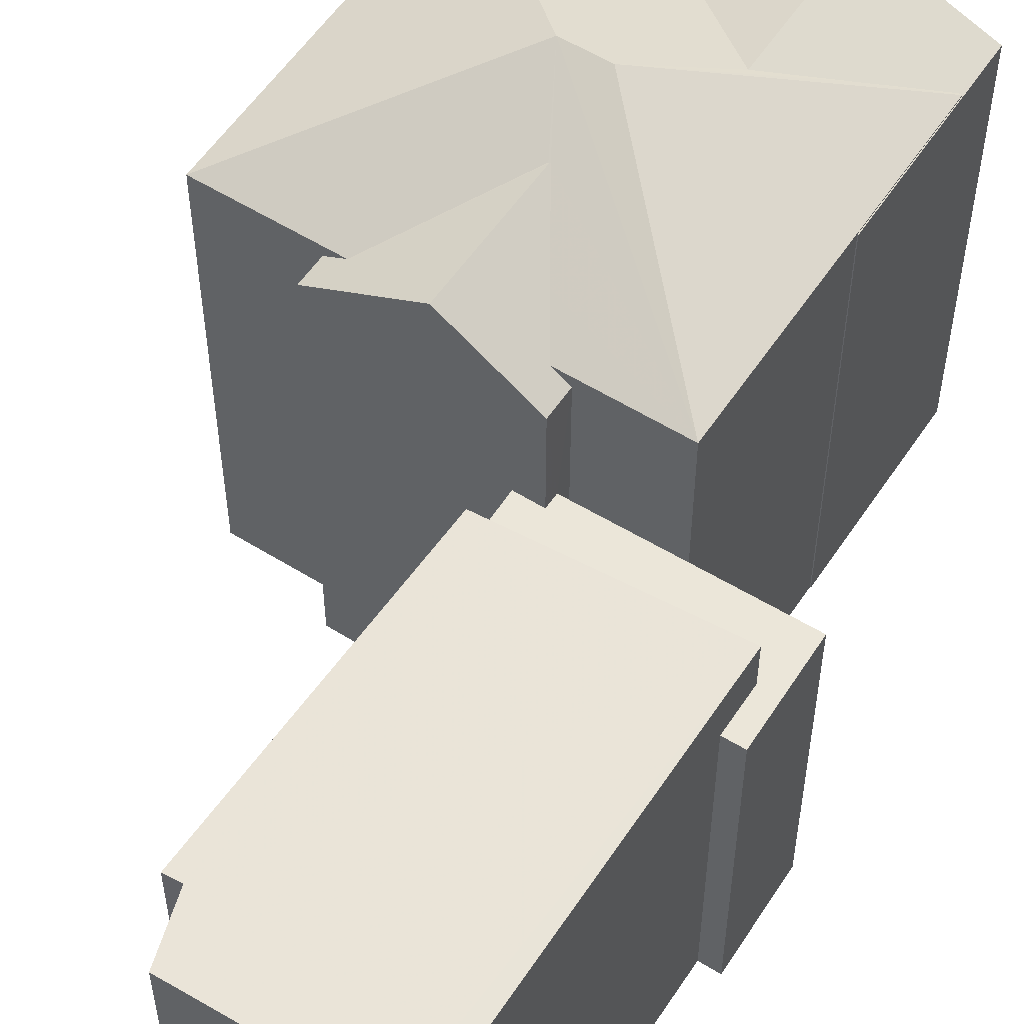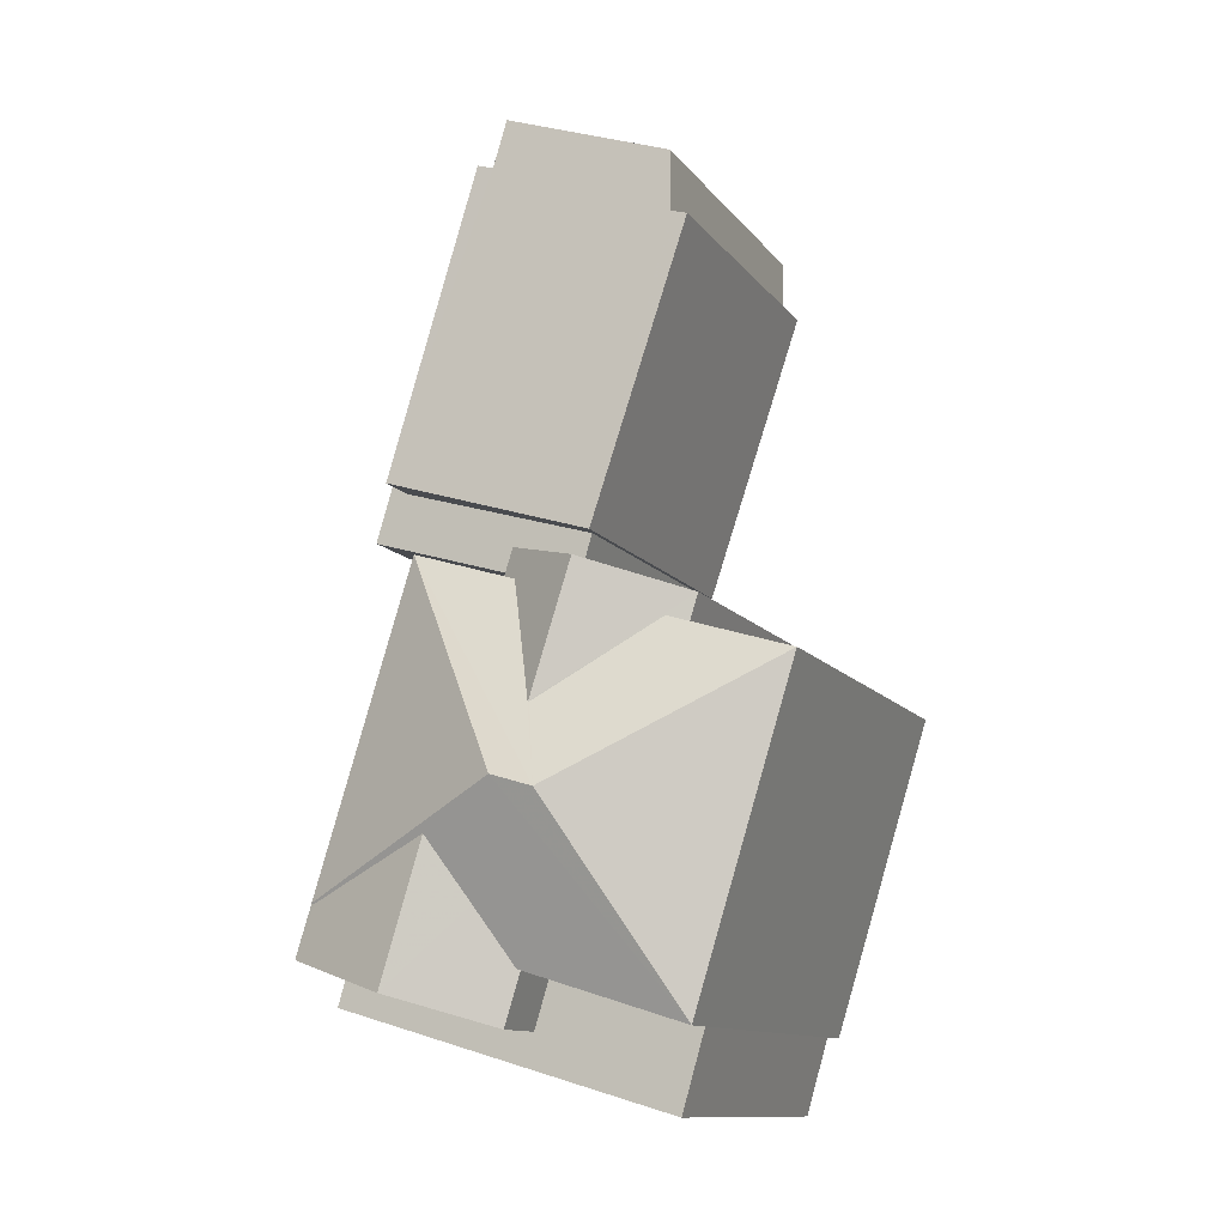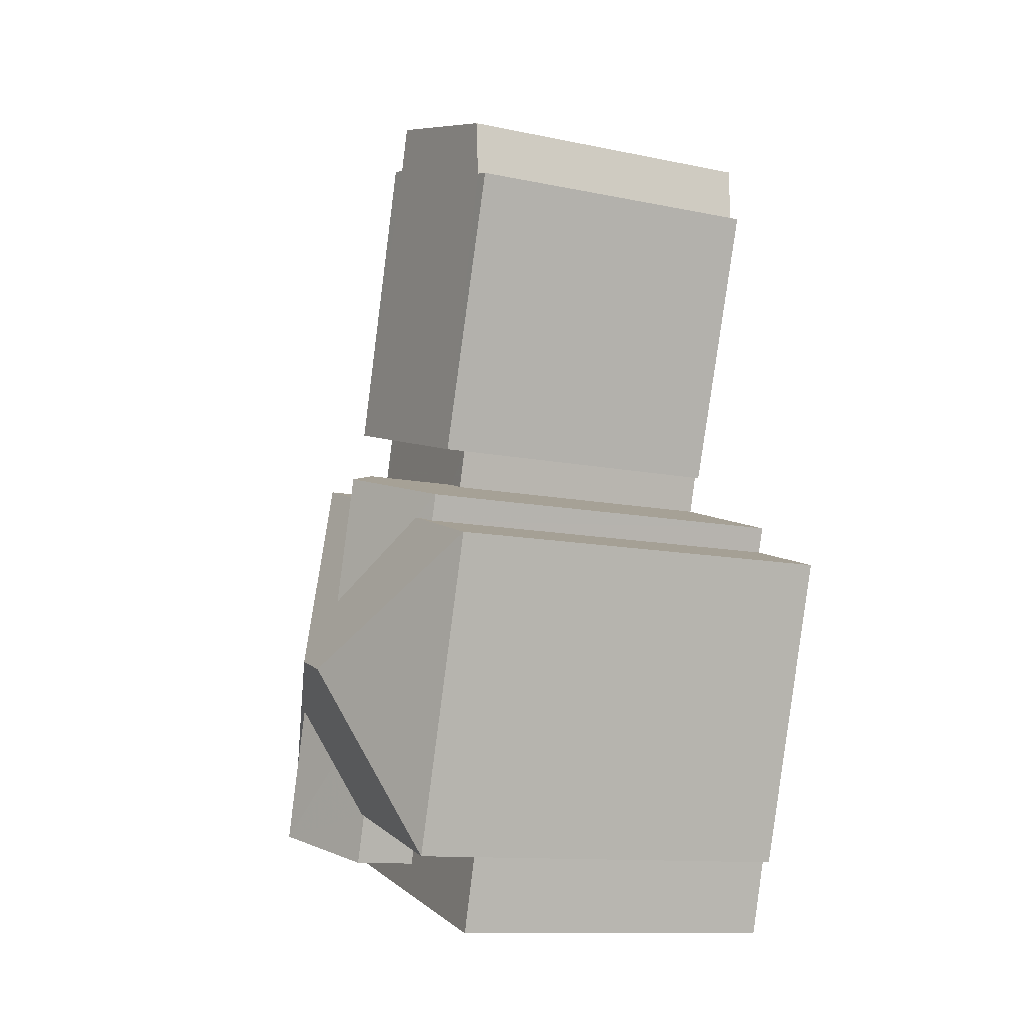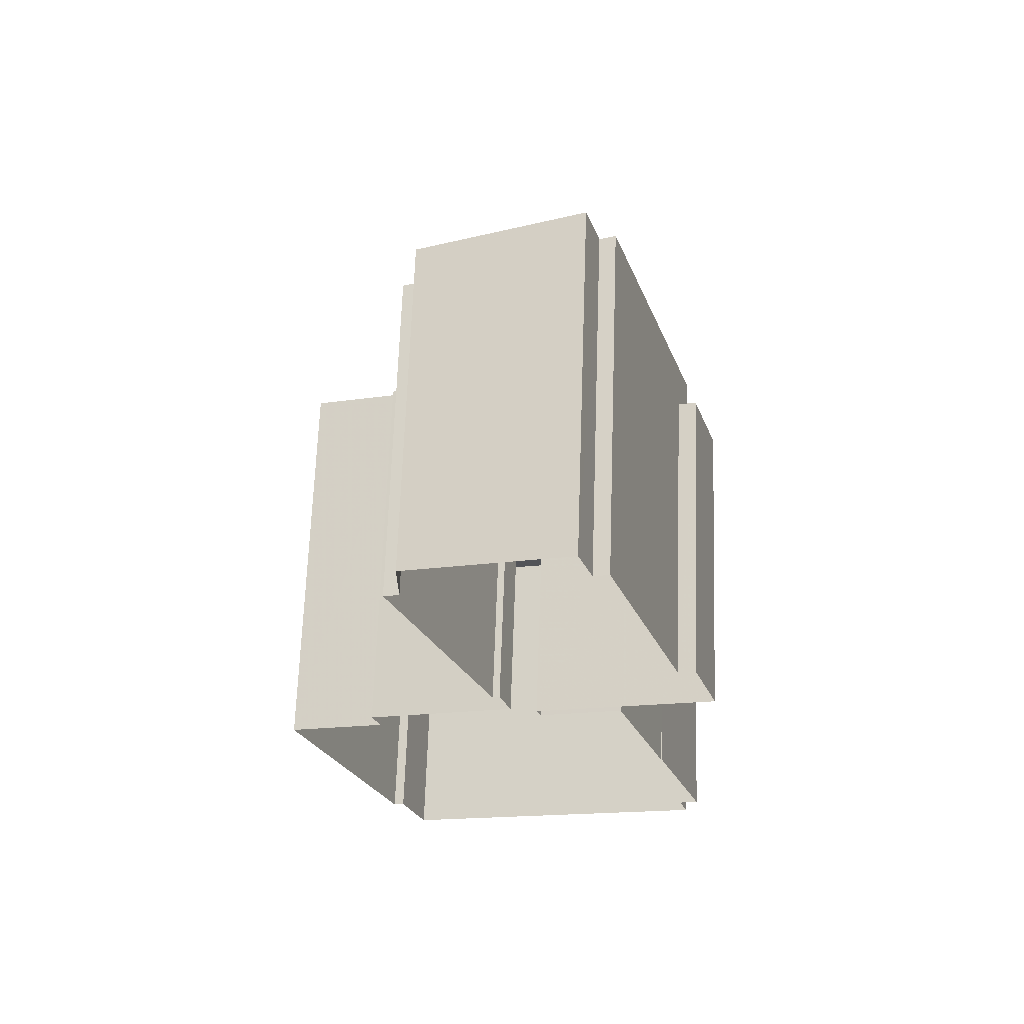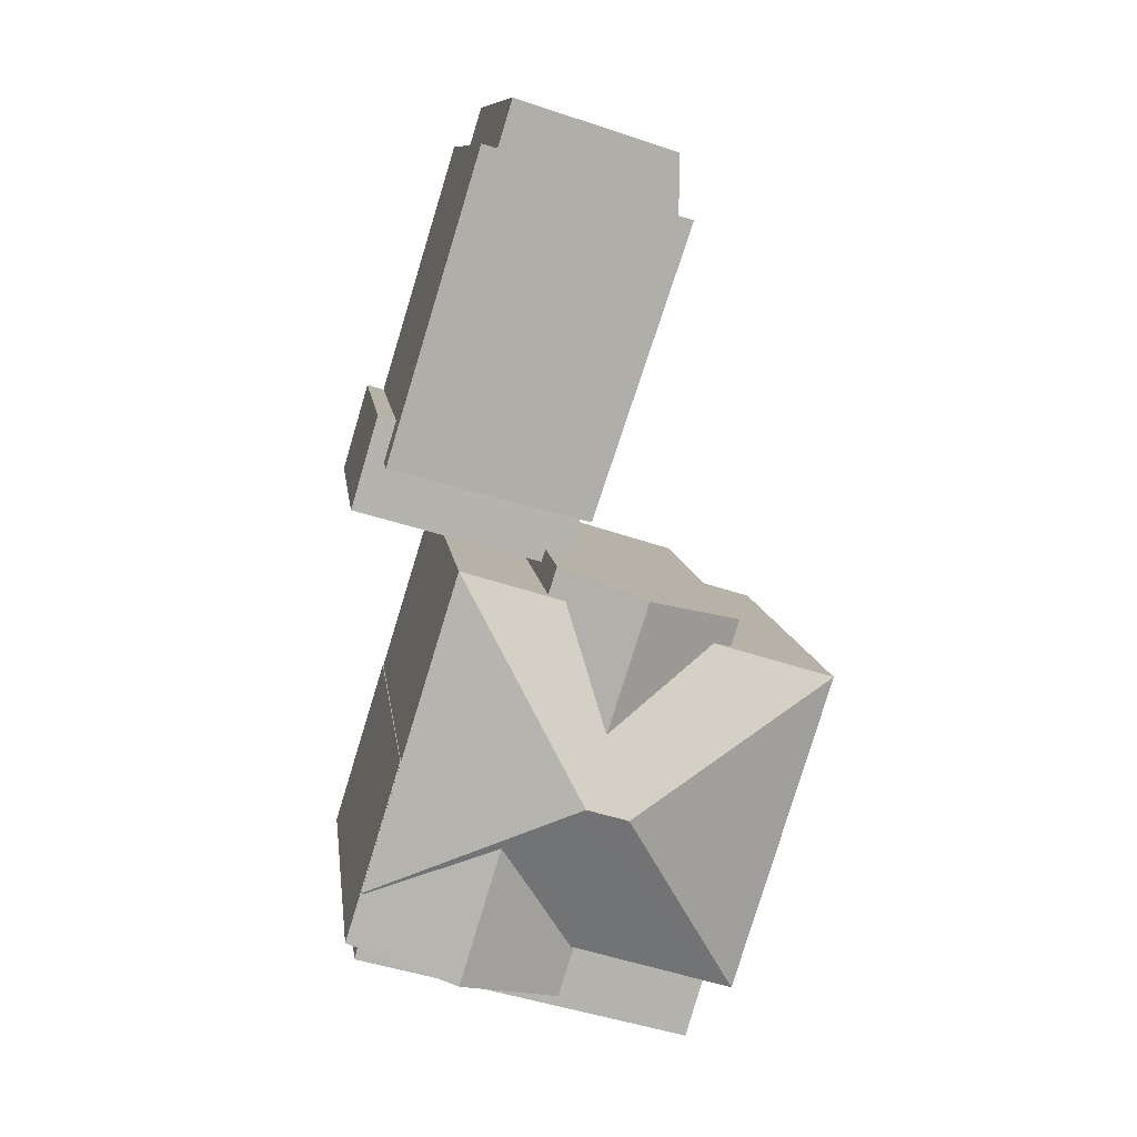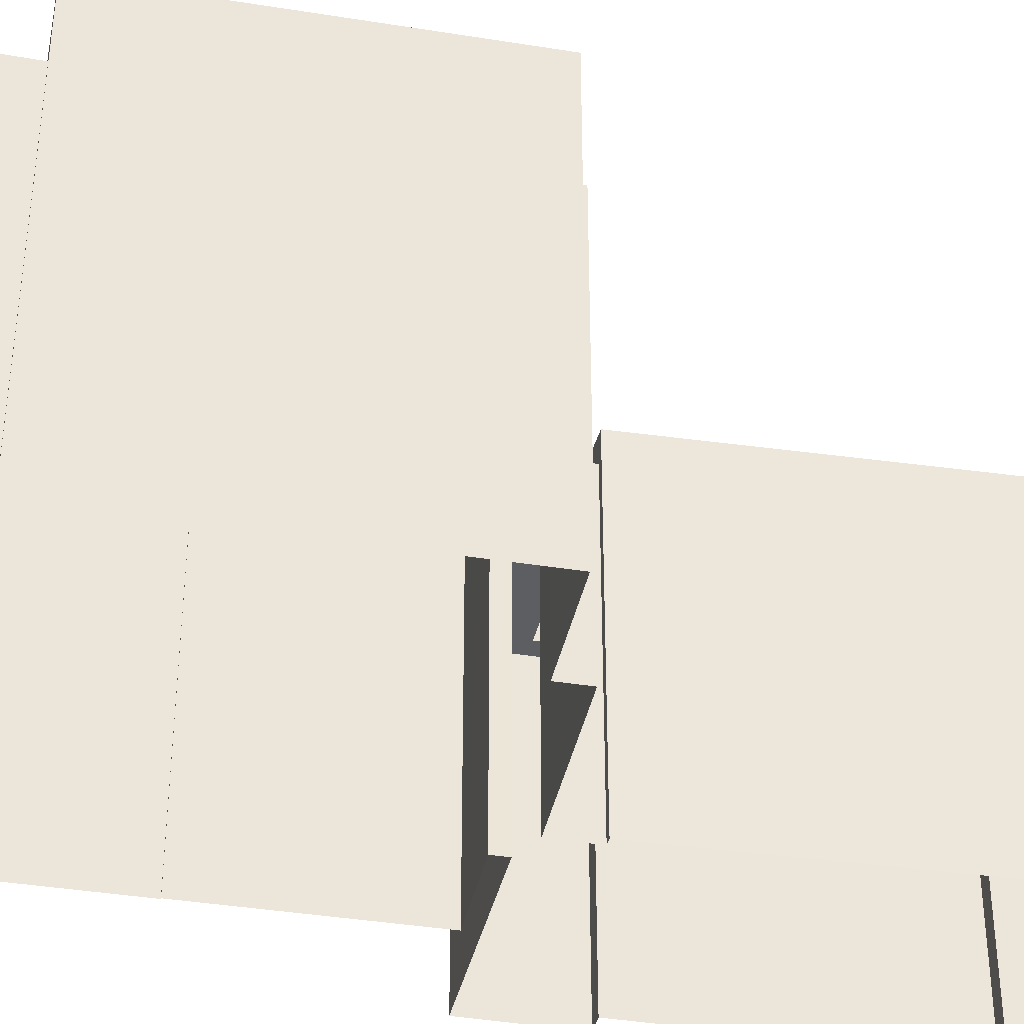
<metadata>
{"format":"obj","ext":"obj","renderer":"f3d","projection":"perspective","resolution":1024,"background":"white","views":[{"elev":56.2,"azim":-164.1,"up":"+Z"},{"elev":-11.9,"azim":22.5,"up":"+Y"},{"elev":-12.0,"azim":63.8,"up":"+Y"},{"elev":66.7,"azim":-178.0,"up":"+Y"},{"elev":10.4,"azim":-7.1,"up":"+Y"},{"elev":-38.8,"azim":61.3,"up":"+Z"}]}
</metadata>
<code>
v 1.274e+04 -1.489e+04 20.49
v 1.275e+04 -1.489e+04 20.49
v 1.275e+04 -1.489e+04 20.49
v 1.274e+04 -1.489e+04 20.49
v 1.274e+04 -1.49e+04 20.49
v 1.275e+04 -1.489e+04 20.49
v 1.275e+04 -1.489e+04 20.49
v 1.274e+04 -1.49e+04 20.49
v 1.274e+04 -1.49e+04 20.49
v 1.274e+04 -1.491e+04 20.49
v 1.275e+04 -1.49e+04 20.49
v 1.275e+04 -1.491e+04 20.49
v 1.275e+04 -1.491e+04 20.49
v 1.274e+04 -1.491e+04 20.49
v 1.274e+04 -1.491e+04 20.49
v 1.275e+04 -1.491e+04 20.49
v 1.275e+04 -1.489e+04 20.49
v 1.275e+04 -1.489e+04 20.49
v 1.275e+04 -1.49e+04 20.49
v 1.275e+04 -1.49e+04 20.49
v 1.275e+04 -1.49e+04 20.49
v 1.275e+04 -1.49e+04 20.49
v 1.275e+04 -1.49e+04 20.49
v 1.275e+04 -1.49e+04 20.49
v 1.275e+04 -1.49e+04 20.49
v 1.275e+04 -1.49e+04 20.49
v 1.275e+04 -1.49e+04 27.18
v 1.275e+04 -1.49e+04 27.18
v 1.275e+04 -1.49e+04 27.18
v 1.275e+04 -1.49e+04 27.18
v 1.274e+04 -1.49e+04 27.18
v 1.274e+04 -1.49e+04 27.18
v 1.274e+04 -1.489e+04 27.18
v 1.274e+04 -1.489e+04 27.18
v 1.275e+04 -1.489e+04 28.17
v 1.275e+04 -1.489e+04 28.17
v 1.275e+04 -1.489e+04 27.82
v 1.275e+04 -1.489e+04 27.78
v 1.275e+04 -1.489e+04 27.74
v 1.275e+04 -1.49e+04 27.72
v 1.275e+04 -1.489e+04 28.2
v 1.274e+04 -1.49e+04 28.15
v 1.275e+04 -1.49e+04 29.34
v 1.275e+04 -1.49e+04 30.52
v 1.275e+04 -1.49e+04 30.52
v 1.275e+04 -1.49e+04 29.56
v 1.275e+04 -1.49e+04 29.34
v 1.275e+04 -1.49e+04 30.51
v 1.275e+04 -1.49e+04 29.92
v 1.275e+04 -1.49e+04 30.51
v 1.275e+04 -1.49e+04 29.34
v 1.275e+04 -1.49e+04 29.56
v 1.275e+04 -1.49e+04 29.34
v 1.275e+04 -1.49e+04 31.13
v 1.275e+04 -1.49e+04 29.56
v 1.275e+04 -1.49e+04 29.56
v 1.275e+04 -1.49e+04 31.13
v 1.275e+04 -1.491e+04 29.56
v 1.274e+04 -1.49e+04 30.02
v 1.274e+04 -1.49e+04 29.56
v 1.274e+04 -1.49e+04 29.56
v 1.275e+04 -1.491e+04 29.56
v 1.275e+04 -1.49e+04 30
v 1.275e+04 -1.49e+04 30.47
v 1.274e+04 -1.491e+04 28.15
v 1.274e+04 -1.491e+04 28.15
v 1.275e+04 -1.491e+04 28.15
v 1.275e+04 -1.491e+04 28.15
v 1.275e+04 -1.491e+04 28.15
v 1.275e+04 -1.491e+04 28.15
v 1.274e+04 -1.49e+04 29.53
v 1.274e+04 -1.49e+04 29.54
v 1.274e+04 -1.49e+04 29.54
v 1.274e+04 -1.491e+04 29.53
v 1.275e+04 -1.491e+04 30.47
v 1.275e+04 -1.491e+04 29.53
v 1.275e+04 -1.491e+04 29.53
v 1.274e+04 -1.49e+04 29.53
f 1 2 3
f 4 1 5
f 6 7 3
f 8 9 10
f 11 12 13
f 14 10 9
f 15 14 16
f 17 18 19
f 7 17 3
f 20 5 1
f 21 9 22
f 14 13 16
f 23 11 13
f 24 23 25
f 20 25 21
f 26 25 20
f 17 19 26
f 3 17 1
f 14 9 13
f 20 1 26
f 21 23 9
f 9 23 13
f 25 23 21
f 17 26 1
f 27 28 29
f 30 29 31
f 30 31 32
f 32 31 33
f 33 31 34
f 29 28 31
f 35 36 37
f 37 36 38
f 39 38 40
f 36 41 42
f 40 38 42
f 38 36 42
f 43 44 45
f 45 46 43
f 43 46 47
f 48 46 45
f 45 49 50
f 45 44 49
f 51 52 53
f 53 52 44
f 52 49 44
f 54 55 46
f 49 52 56
f 56 54 50
f 46 48 54
f 49 56 50
f 54 48 50
f 56 57 54
f 58 54 57
f 59 60 61
f 60 59 57
f 62 58 57
f 63 62 57
f 63 57 64
f 57 59 64
f 56 60 57
f 55 54 58
f 65 66 67
f 68 67 69
f 69 67 70
f 67 66 70
f 71 72 73
f 61 74 59
f 74 72 71
f 61 72 74
f 59 75 64
f 59 74 75
f 64 75 63
f 76 62 77
f 77 62 75
f 62 63 75
f 26 27 25
f 26 28 27
f 20 32 5
f 20 30 32
f 32 4 5
f 32 33 4
f 1 4 33
f 34 1 33
f 26 19 28
f 19 40 28
f 28 42 31
f 28 40 42
f 36 6 3
f 36 35 6
f 37 7 6
f 35 37 6
f 38 17 7
f 37 38 7
f 39 18 17
f 38 39 17
f 18 40 19
f 18 39 40
f 31 42 34
f 1 34 2
f 2 34 41
f 34 42 41
f 36 3 2
f 41 36 2
f 53 30 51
f 51 30 21
f 53 29 30
f 21 30 20
f 44 43 53
f 48 45 50
f 47 24 43
f 47 23 24
f 29 53 27
f 25 27 24
f 24 27 43
f 27 53 43
f 22 9 78
f 22 78 56
f 73 60 56
f 73 72 60
f 78 73 56
f 56 51 22
f 22 51 21
f 52 51 56
f 23 47 11
f 11 47 55
f 47 46 55
f 11 58 12
f 11 55 58
f 62 76 58
f 58 69 12
f 12 69 13
f 76 68 69
f 76 69 58
f 72 61 60
f 13 70 16
f 13 69 70
f 16 66 15
f 16 70 66
f 14 15 66
f 65 14 66
f 67 77 65
f 14 65 10
f 10 65 74
f 65 77 74
f 77 75 74
f 78 71 73
f 74 71 8
f 10 74 8
f 9 8 71
f 78 9 71
f 68 76 77
f 67 68 77

</code>
